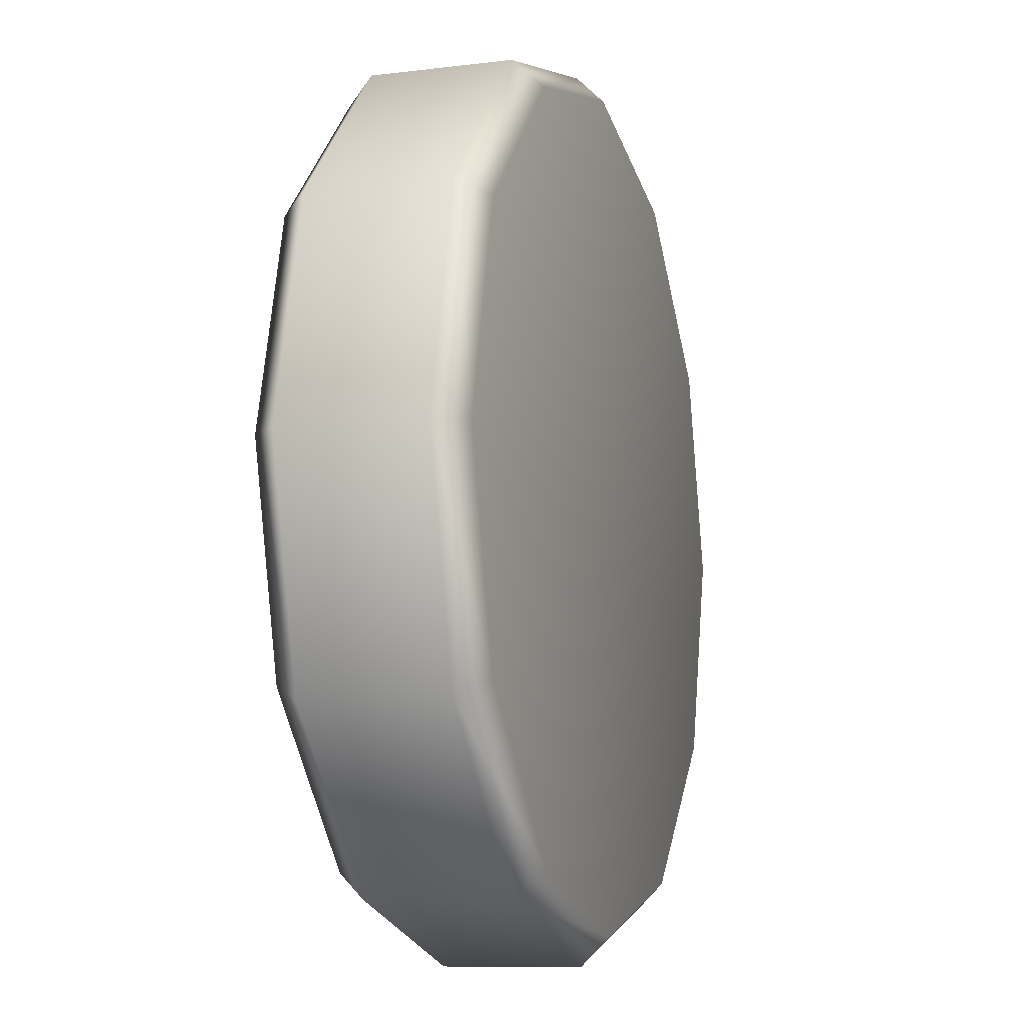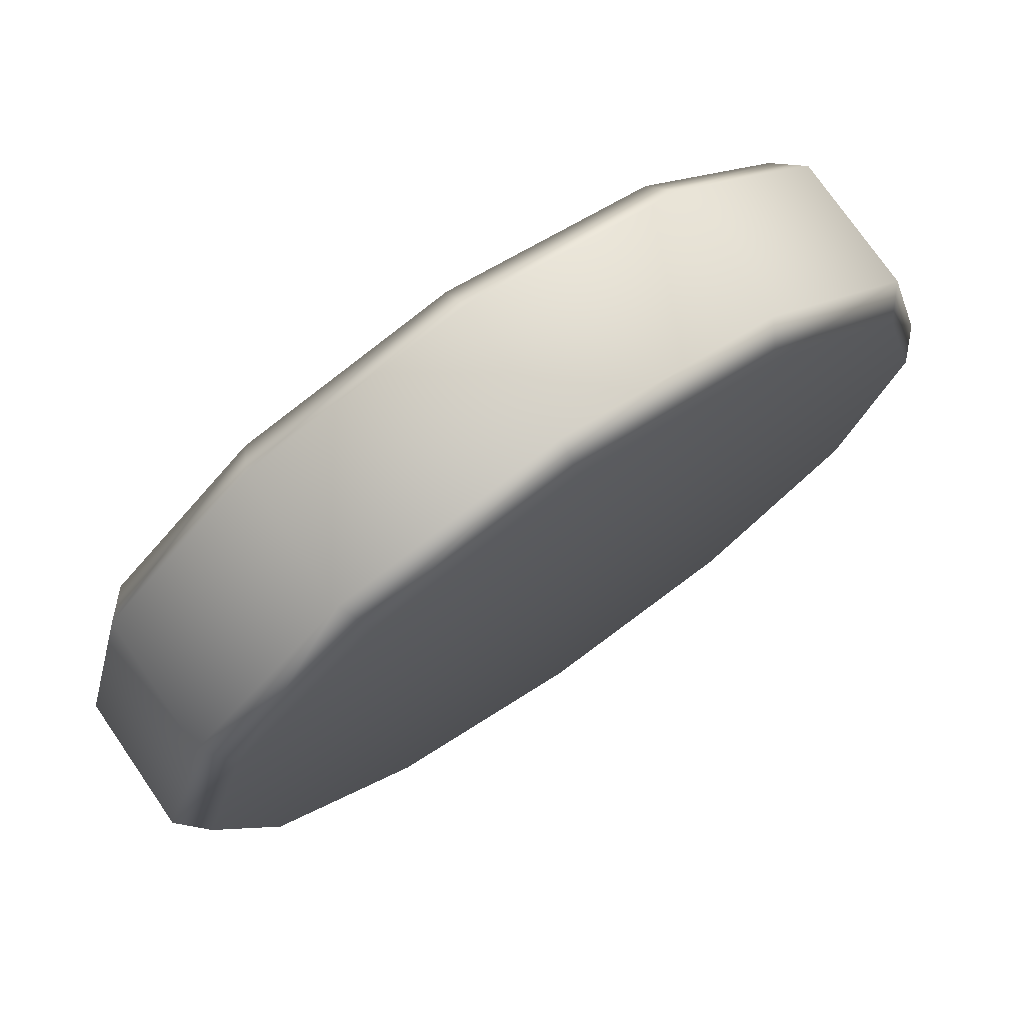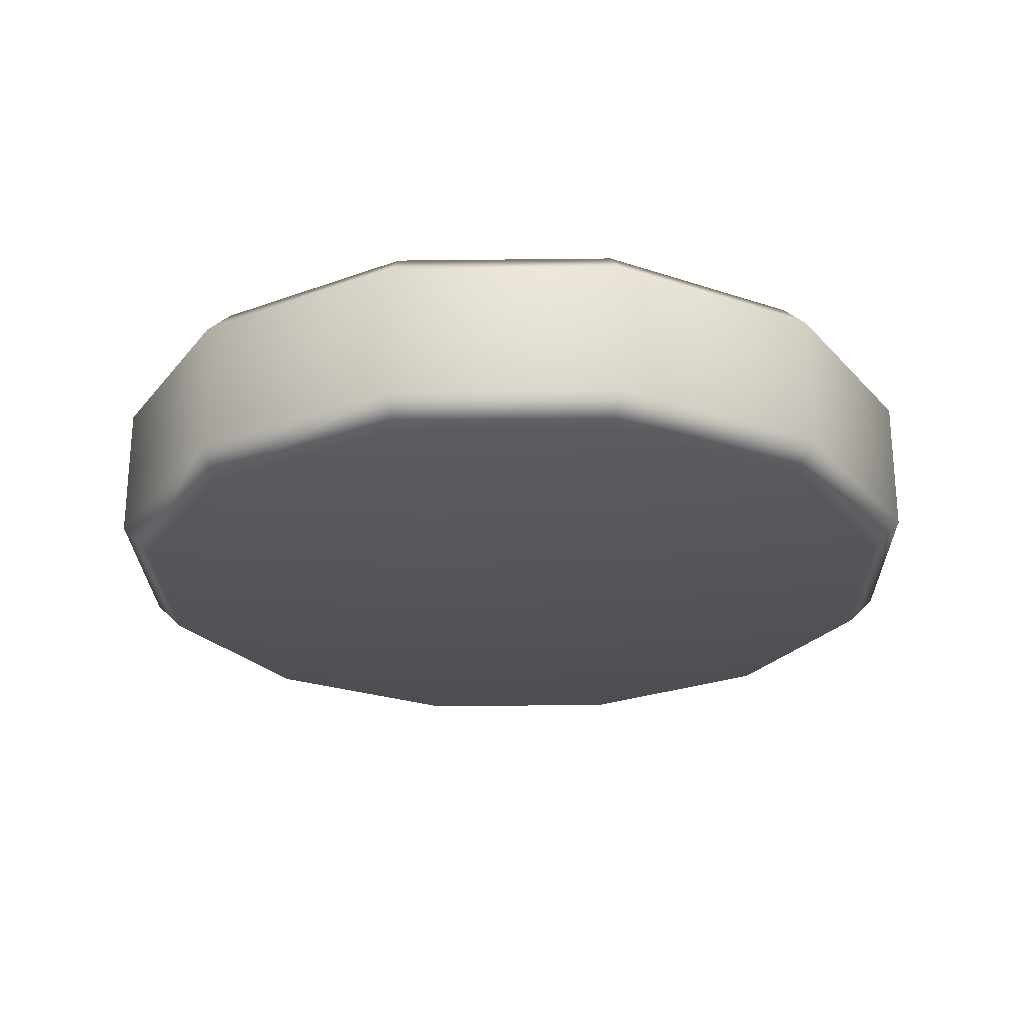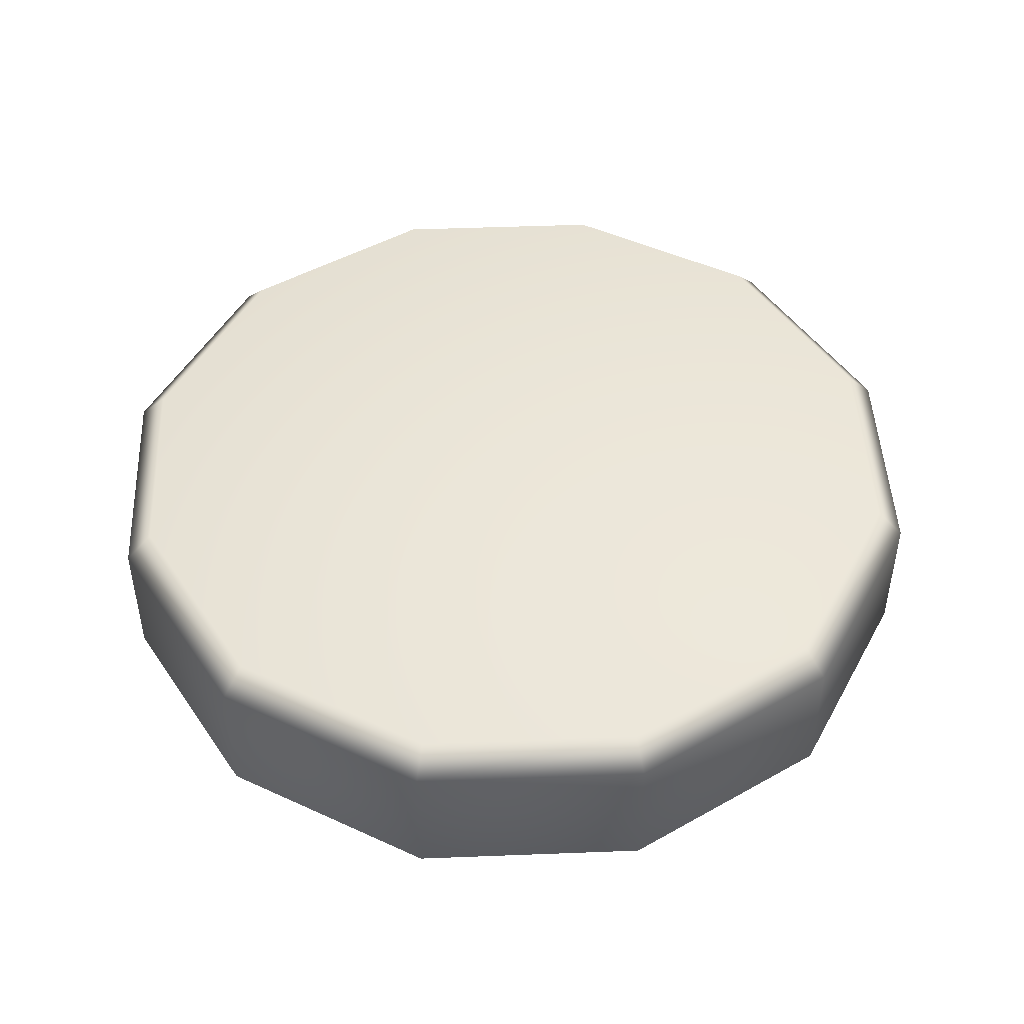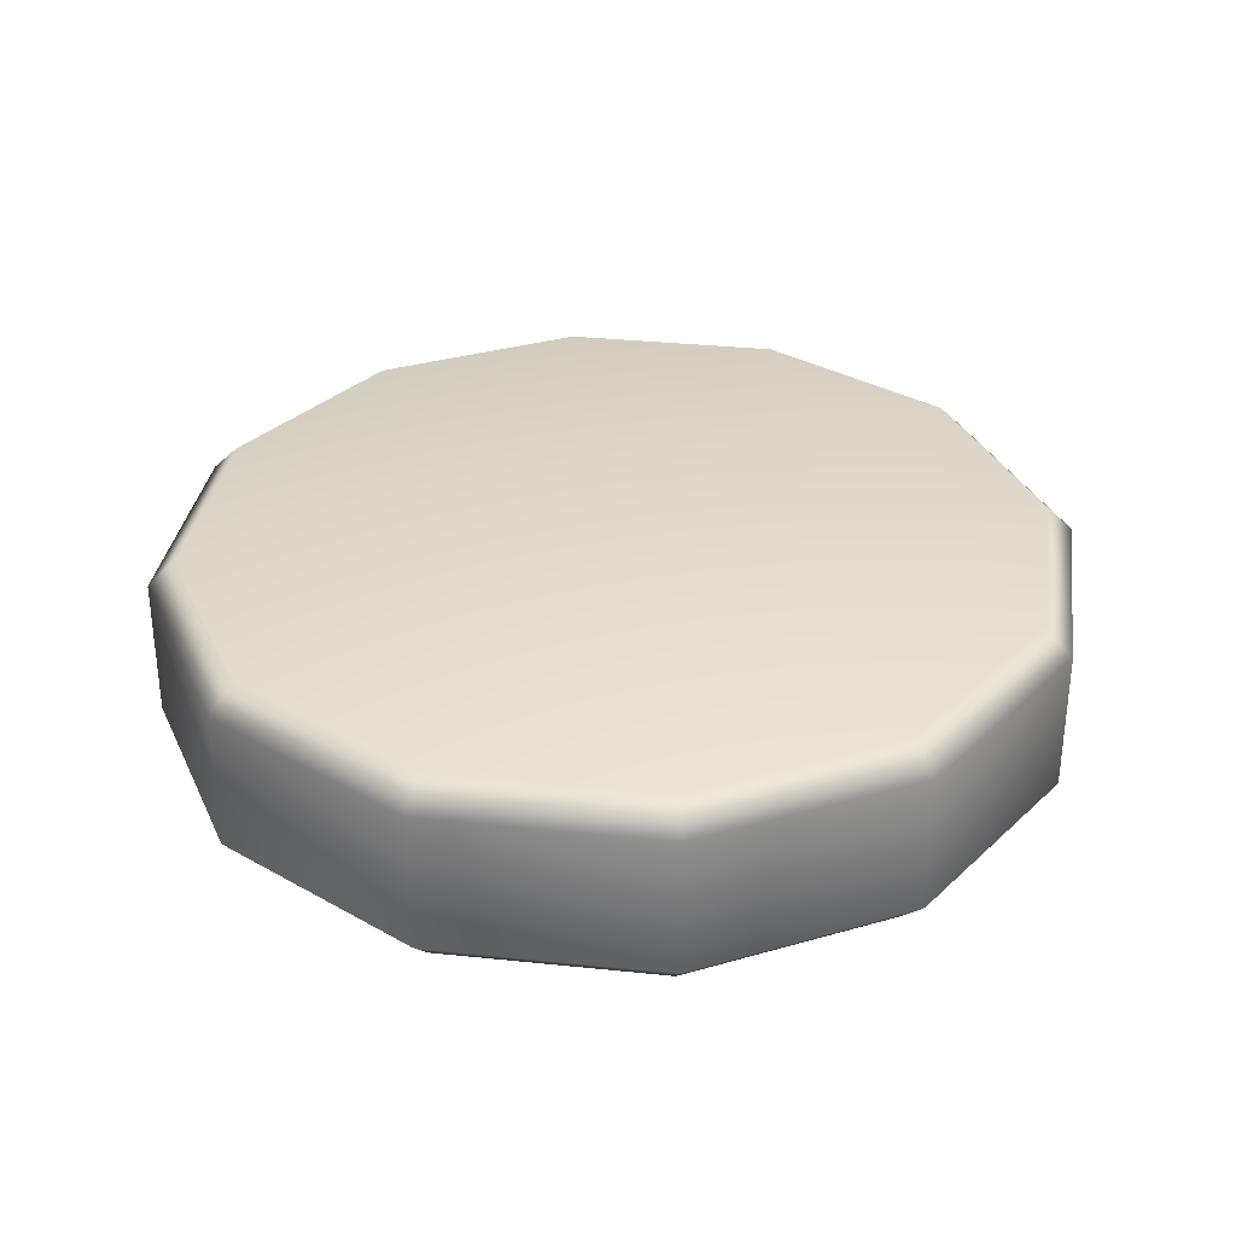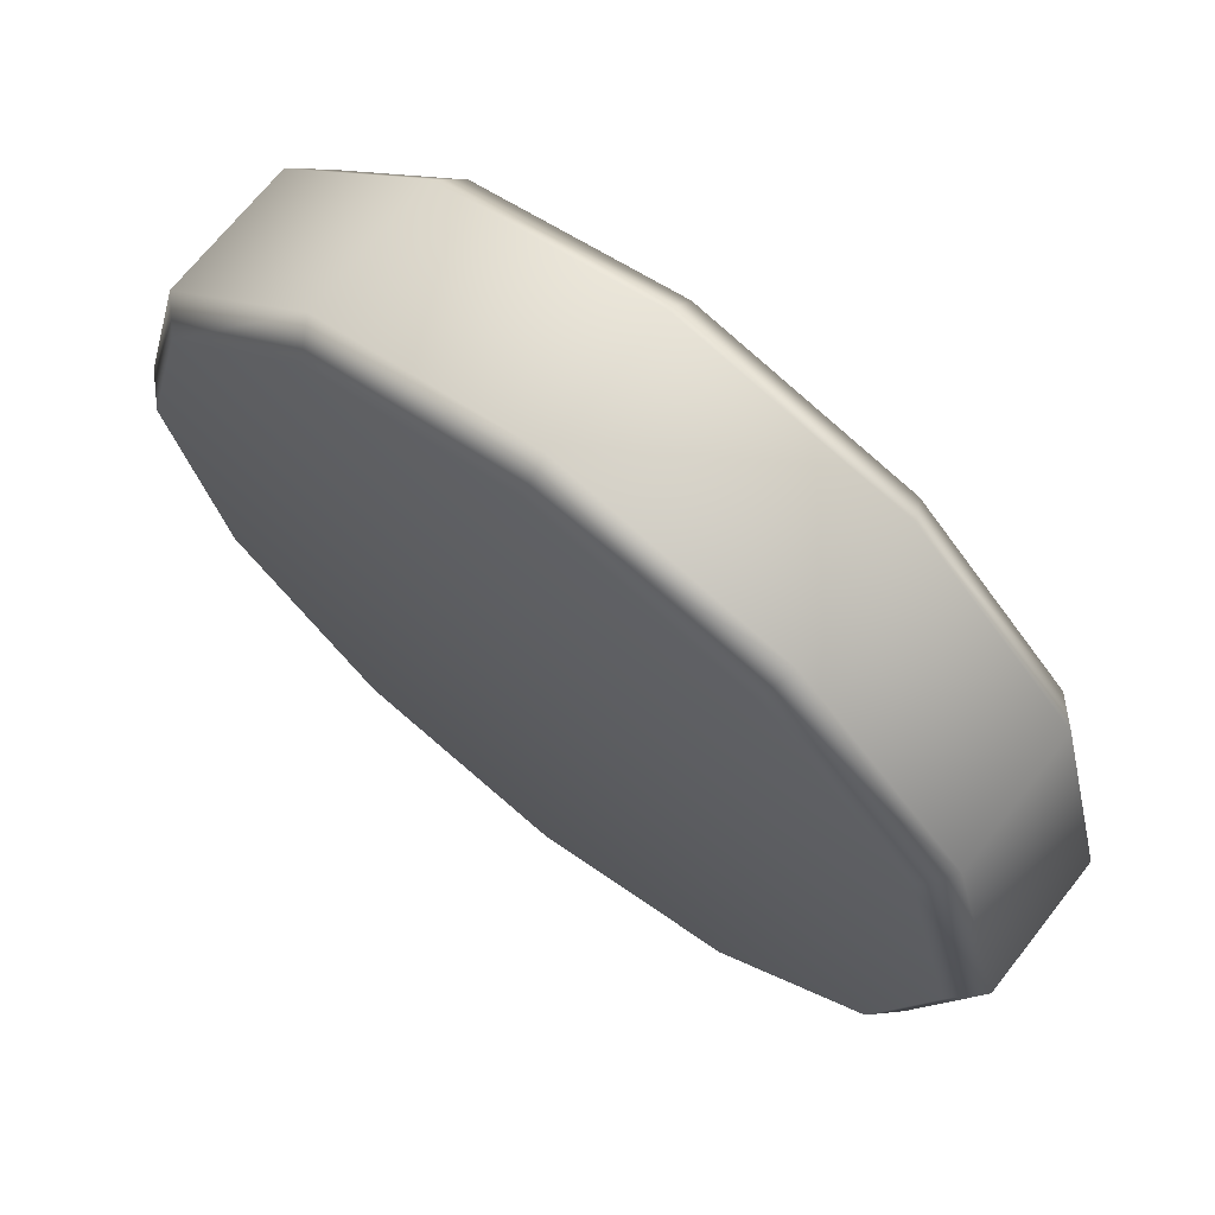
<metadata>
{"format":"obj","ext":"obj","renderer":"f3d","projection":"perspective","resolution":1024,"background":"white","views":[{"elev":-10.2,"azim":-72.5,"up":"+Z"},{"elev":75.0,"azim":145.4,"up":"+Z"},{"elev":-24.8,"azim":-13.9,"up":"+Y"},{"elev":47.3,"azim":42.5,"up":"+Y"},{"elev":32.9,"azim":53.2,"up":"+Y"},{"elev":69.2,"azim":-141.8,"up":"+Z"}]}
</metadata>
<code>
g ENV_S09_Coral_Piece_01i_MO
v -40.86 -7.365 23.59
v -38.3 -10.29 22.11
v -44.23 -10.29 -1.686e-05
v -47.18 -7.365 -1.686e-05
v -40.86 7.365 23.59
v -38.3 -10.29 -22.11
v -47.18 7.365 -1.686e-05
v -38.3 10.29 22.11
v -44.23 10.29 -1.686e-05
v -40.86 -7.365 -23.59
v -22.11 -10.29 -38.3
v -40.86 7.365 -23.59
v -38.3 10.29 -22.11
v -23.59 -7.365 -40.86
v 0.0001111 -10.29 -44.23
v -23.59 7.365 -40.86
v -22.11 10.29 -38.3
v 0.0001111 -7.365 -47.18
v 22.11 -10.29 -38.3
v 0.0001111 7.365 -47.18
v 0.0001111 10.29 -44.23
v 23.59 -7.365 -40.86
v 38.3 -10.29 -22.11
v 23.59 7.365 -40.86
v 22.11 10.29 -38.3
v 40.86 -7.365 -23.59
v 40.86 7.365 -23.59
v 38.3 10.29 -22.11
v 47.18 -7.365 -1.686e-05
v 44.23 -10.29 -1.686e-05
v 38.3 -10.29 22.11
v 47.18 7.365 -1.686e-05
v 44.23 10.29 -1.686e-05
v 38.3 10.29 22.11
v 40.86 -7.365 23.59
v 22.11 -10.29 38.3
v 40.86 7.365 23.59
v 23.59 -7.365 40.86
v 0.0001111 -10.29 44.23
v 23.59 7.365 40.86
v 22.11 10.29 38.3
v 0.0001111 -7.365 47.18
v -22.12 -10.29 38.3
v 0.0001111 7.365 47.18
v 0.0001111 10.29 44.23
v -23.59 -7.365 40.86
v -38.3 -10.29 22.11
v -40.86 -7.365 23.59
v -23.59 7.365 40.86
v -22.12 10.29 38.3
v -40.86 7.365 23.59
v -38.3 10.29 22.11
v 44.23 10.29 -1.686e-05
v 0.0001111 10.29 -1.686e-05
v 38.3 10.29 -22.11
v 38.3 10.29 22.11
v 22.11 10.29 -38.3
v 22.11 10.29 38.3
v 0.0001111 10.29 -44.23
v 0.0001111 10.29 44.23
v -22.11 10.29 -38.3
v -22.12 10.29 38.3
v -38.3 10.29 -22.11
v -38.3 10.29 22.11
v -44.23 10.29 -1.686e-05
v 0.0001111 -10.29 -1.686e-05
v 44.23 -10.29 -1.686e-05
v 38.3 -10.29 -22.11
v 22.11 -10.29 -38.3
v 38.3 -10.29 22.11
v 0.0001111 -10.29 -44.23
v 22.11 -10.29 38.3
v -22.11 -10.29 -38.3
v 0.0001111 -10.29 44.23
v -38.3 -10.29 -22.11
v -22.12 -10.29 38.3
v -44.23 -10.29 -1.686e-05
v -38.3 -10.29 22.11
g ENV_S09_Coral_Piece_01i_MO_0
f 3 2 1
f 4 3 1
f 4 1 5
f 6 3 4
f 7 4 5
f 7 5 8
f 9 7 8
f 10 6 4
f 10 4 7
f 11 6 10
f 12 7 9
f 12 10 7
f 13 12 9
f 14 11 10
f 14 10 12
f 15 11 14
f 16 12 13
f 16 14 12
f 17 16 13
f 18 15 14
f 18 14 16
f 19 15 18
f 20 16 17
f 20 18 16
f 21 20 17
f 22 19 18
f 22 18 20
f 23 19 22
f 24 20 21
f 24 22 20
f 25 24 21
f 26 23 22
f 26 22 24
f 27 24 25
f 27 26 24
f 28 27 25
f 23 26 29
f 26 27 29
f 30 23 29
f 31 30 29
f 32 27 28
f 27 32 29
f 33 32 28
f 33 34 32
f 35 31 29
f 35 29 32
f 36 31 35
f 34 37 32
f 37 35 32
f 38 36 35
f 38 35 37
f 39 36 38
f 40 37 34
f 40 38 37
f 41 40 34
f 42 39 38
f 42 38 40
f 43 39 42
f 44 40 41
f 44 42 40
f 45 44 41
f 46 43 42
f 46 42 44
f 47 43 46
f 48 47 46
f 49 44 45
f 49 46 44
f 48 46 49
f 50 49 45
f 51 48 49
f 51 49 50
f 52 51 50
f 55 54 53
f 56 53 54
f 55 57 54
f 58 56 54
f 57 59 54
f 60 58 54
f 59 61 54
f 62 60 54
f 61 63 54
f 64 62 54
f 63 65 54
f 65 64 54
f 68 67 66
f 68 66 69
f 70 66 67
f 69 66 71
f 72 66 70
f 71 66 73
f 74 66 72
f 73 66 75
f 76 66 74
f 75 66 77
f 78 66 76
f 77 66 78

</code>
